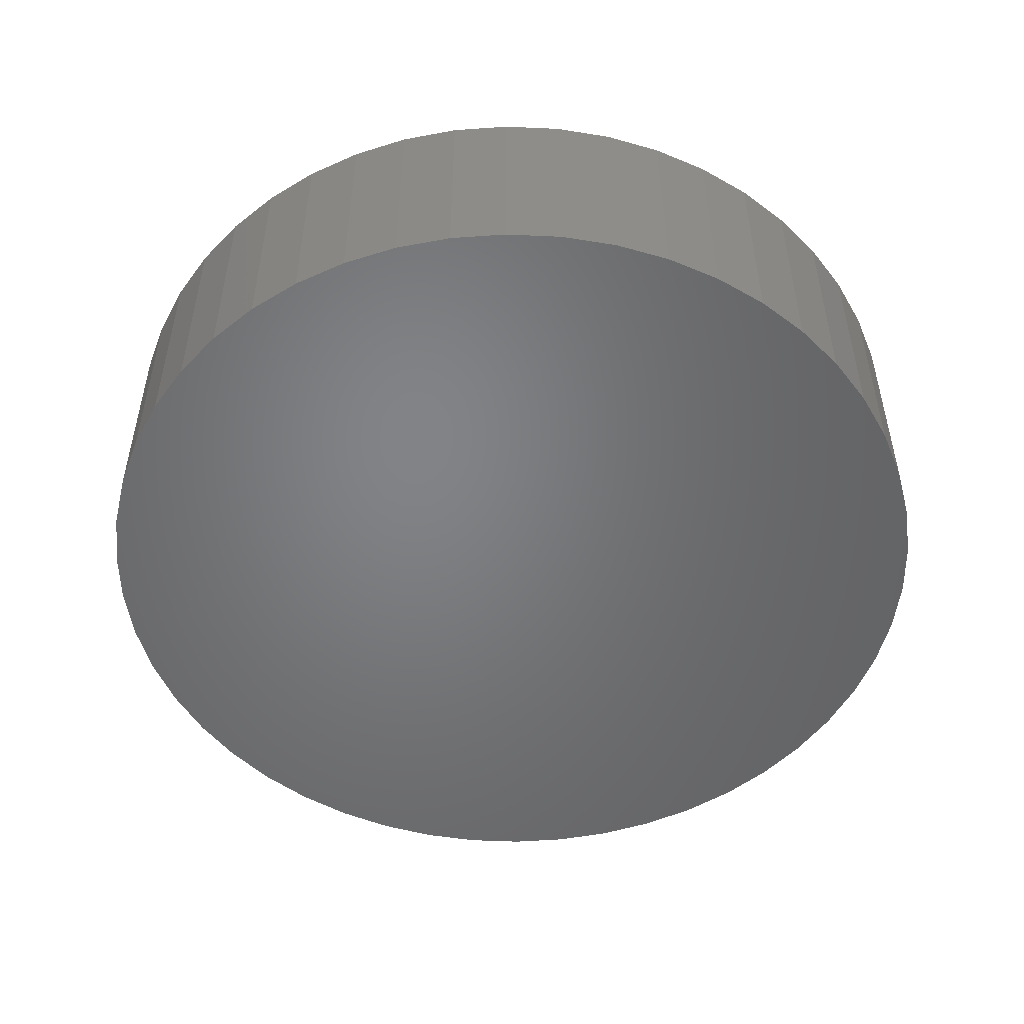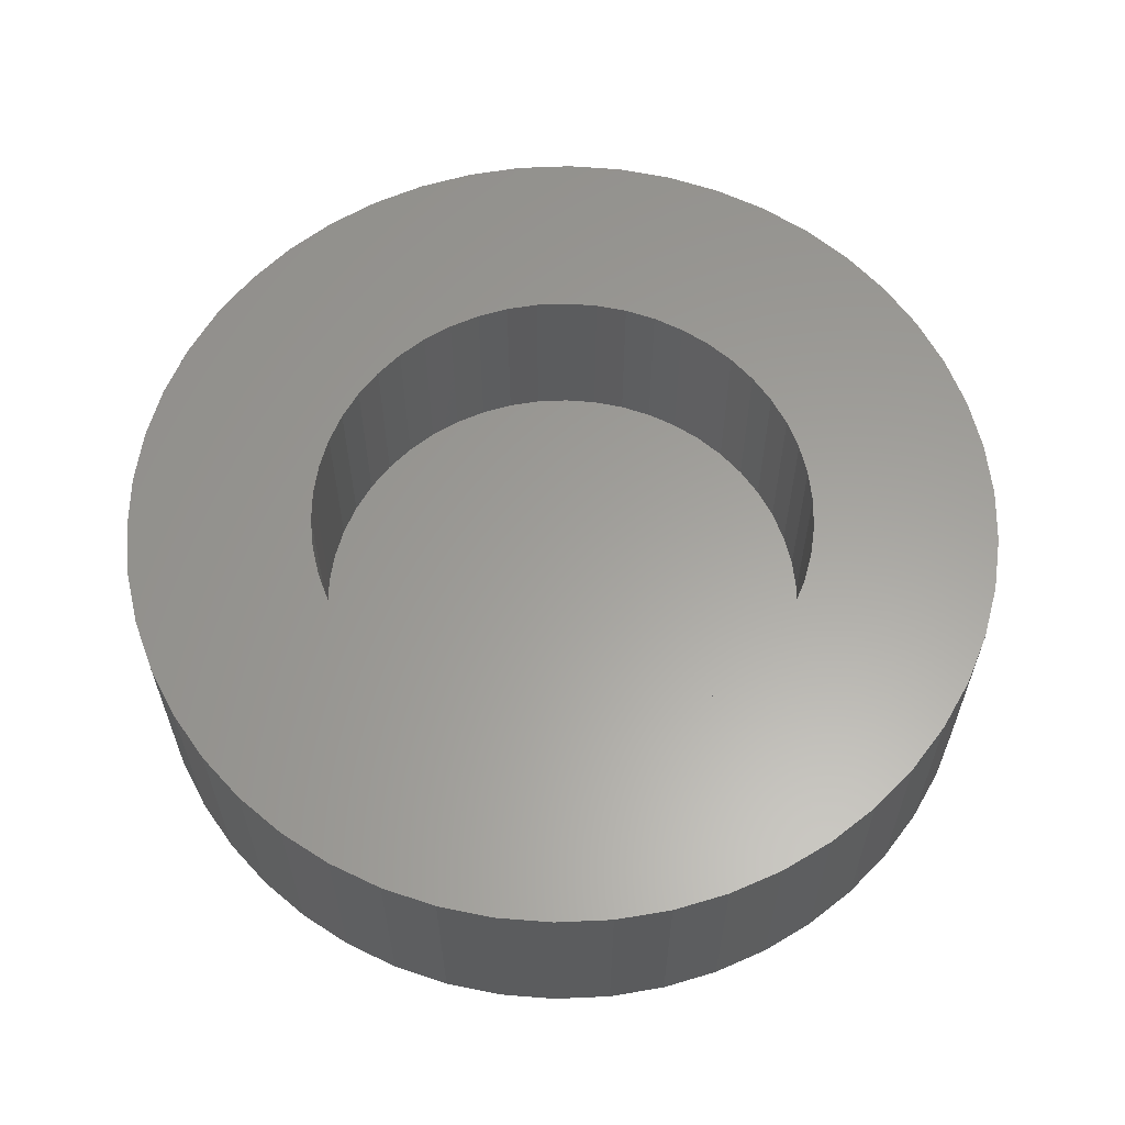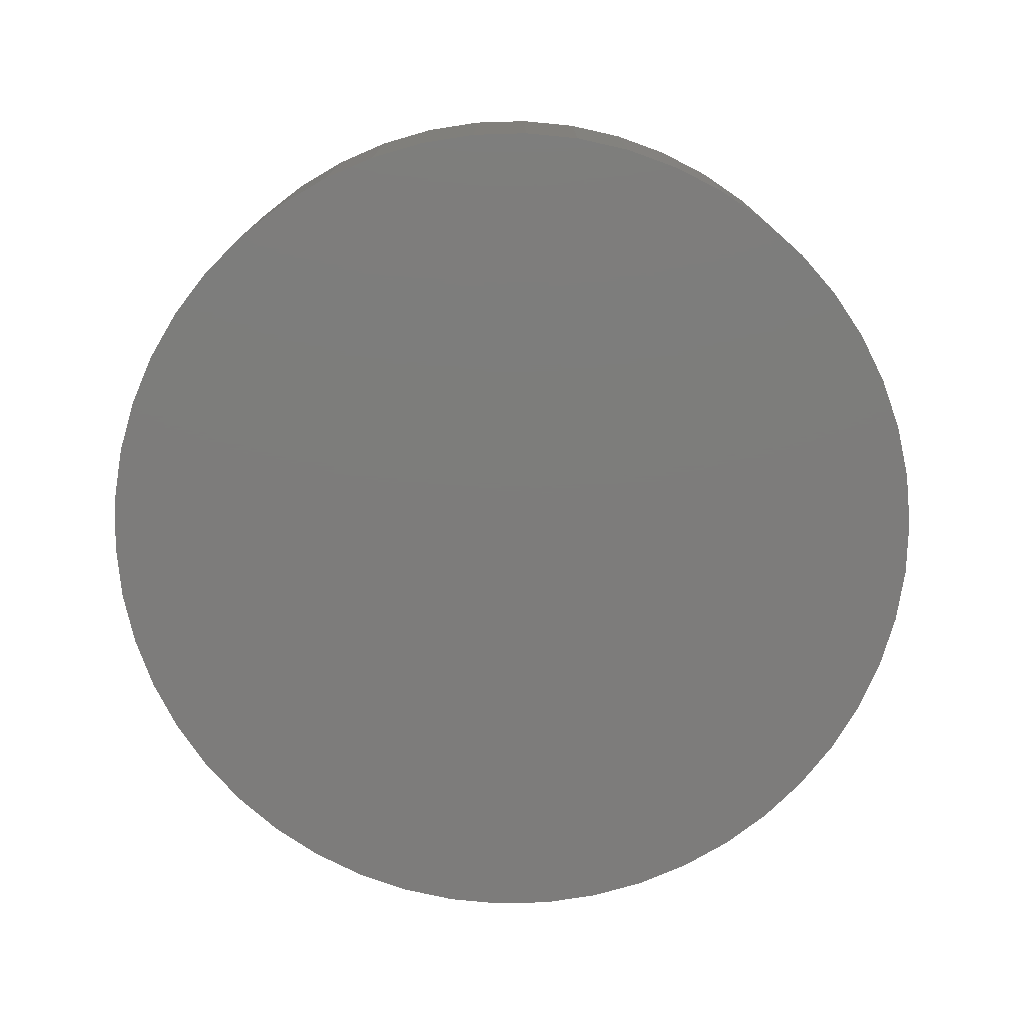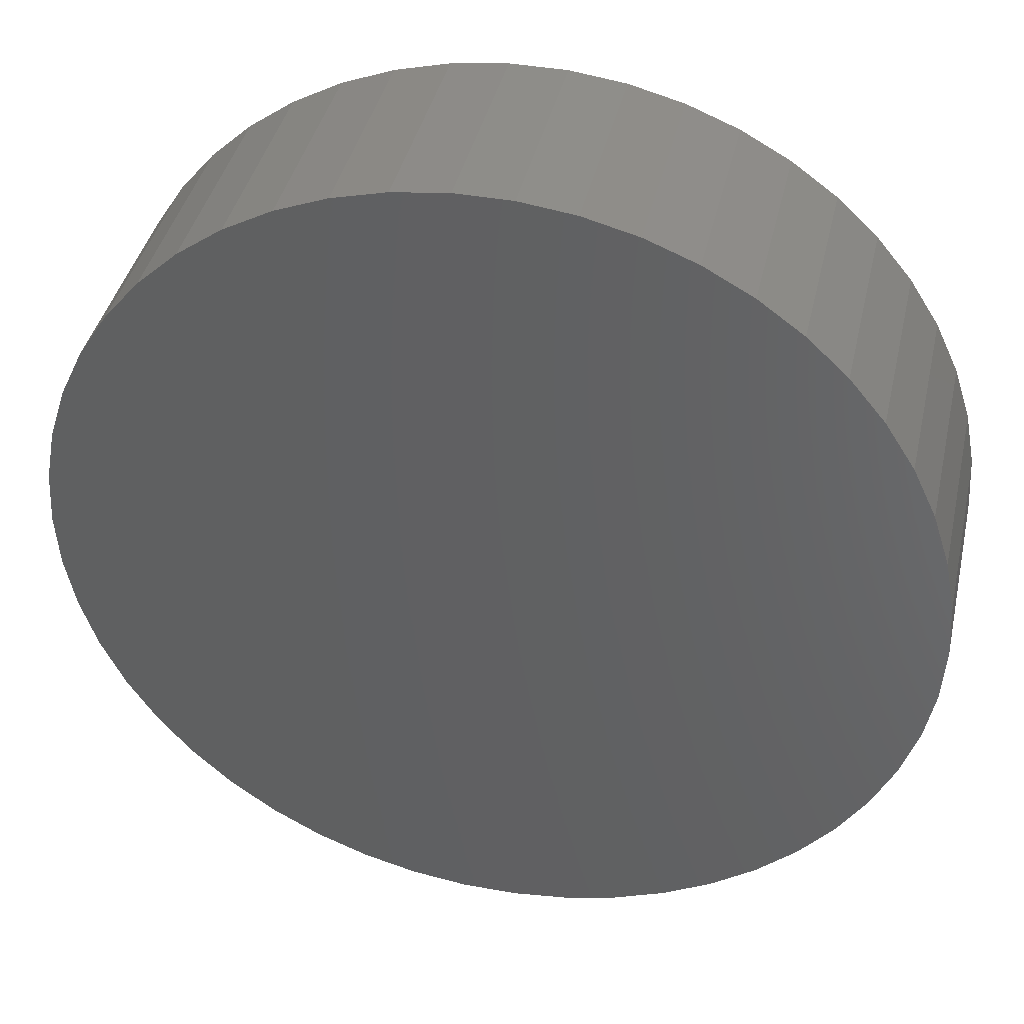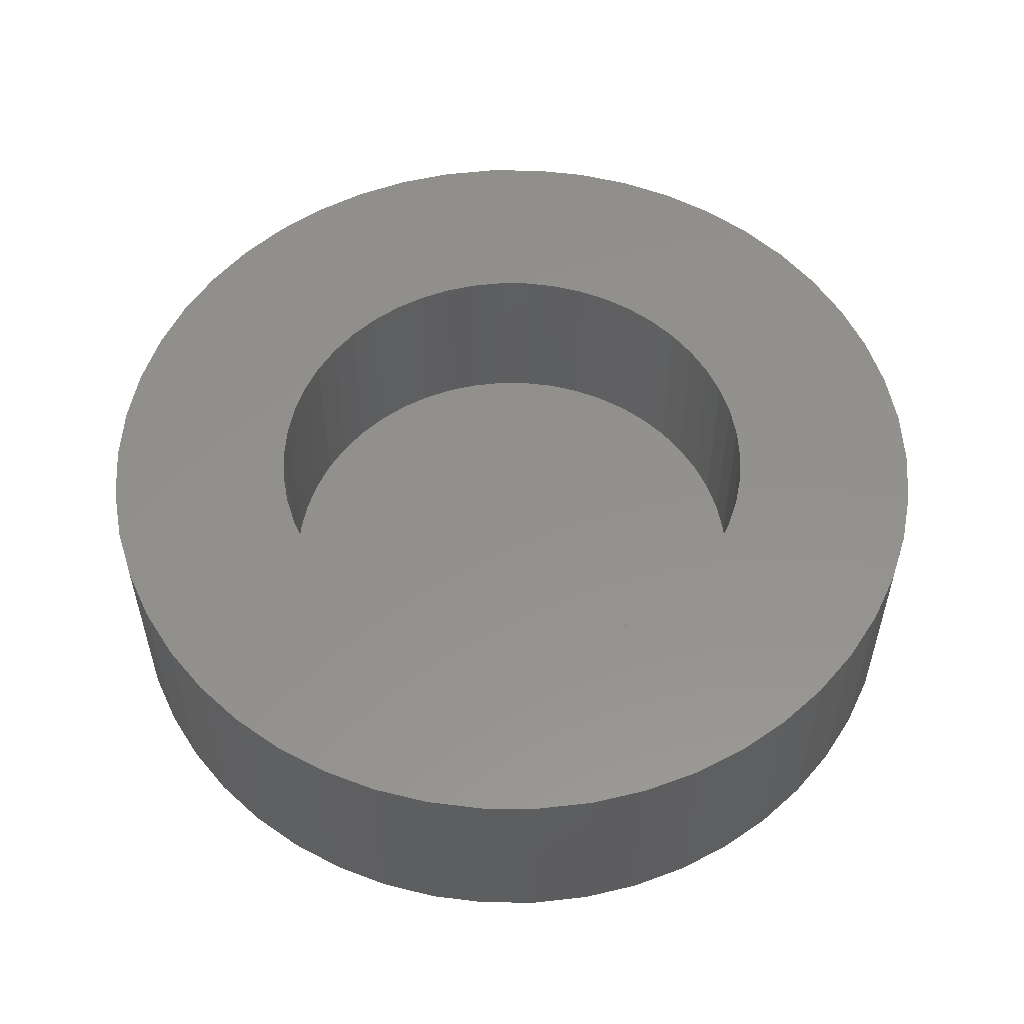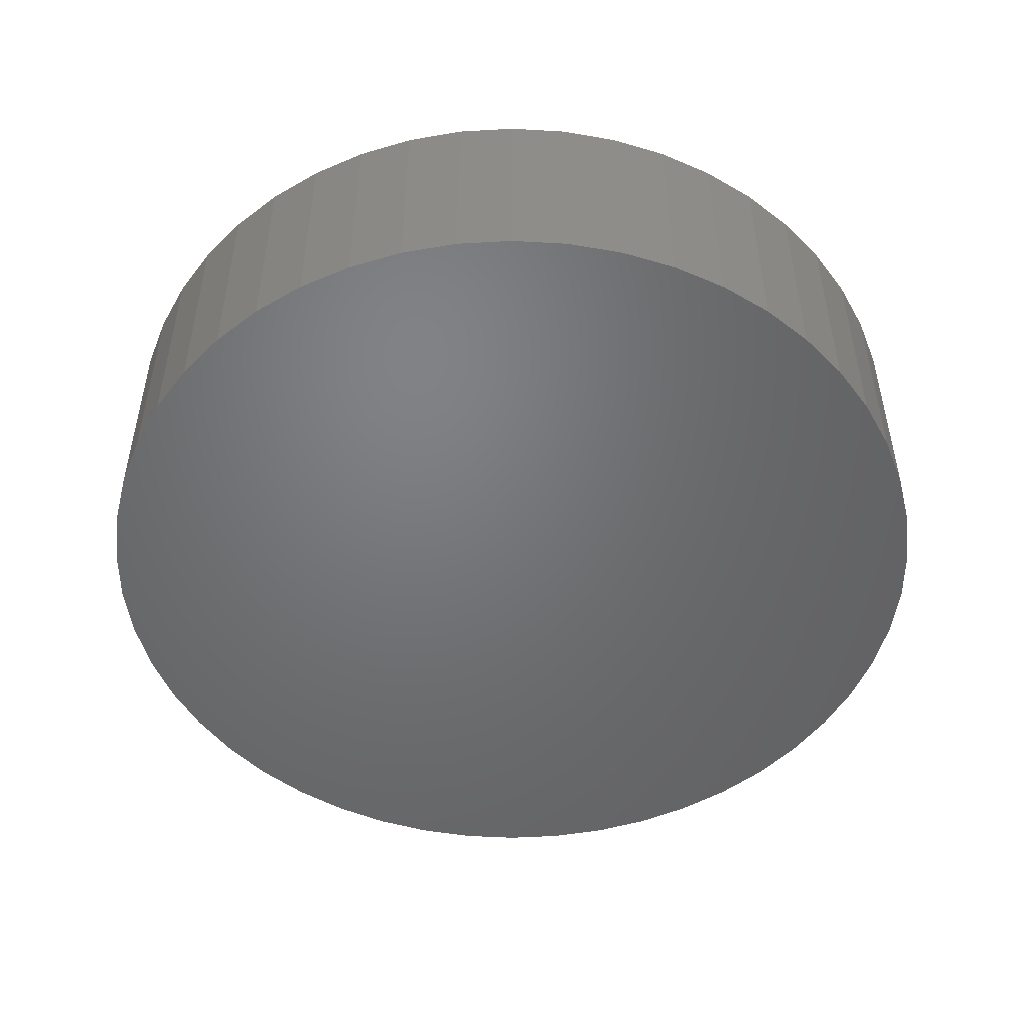
<metadata>
{"format":"stl","ext":"stl","renderer":"f3d","projection":"perspective","resolution":1024,"background":"white","views":[{"elev":-51.2,"azim":-10.0,"up":"+Z"},{"elev":61.0,"azim":-31.4,"up":"+Z"},{"elev":-76.2,"azim":8.9,"up":"+Z"},{"elev":40.4,"azim":-167.3,"up":"+Y"},{"elev":54.8,"azim":-114.9,"up":"+Z"},{"elev":-50.1,"azim":75.6,"up":"+Z"}]}
</metadata>
<code>
# stl→obj: 200 verts, 396 faces
v 14 0 0
v 13.89 1.755 -7
v 13.89 1.755 0
v 14 0 -7
v -14 0 -7
v -13.89 1.755 0
v -13.89 1.755 -7
v -14 0 0
v 0.8791 13.97 -7
v -0.8791 13.97 0
v 0.8791 13.97 0
v -0.8791 13.97 -7
v -0.8791 -13.97 -7
v 0.8791 -13.97 0
v -0.8791 -13.97 0
v 0.8791 -13.97 -7
v 10.21 9.584 -7
v 8.924 10.79 0
v 10.21 9.584 0
v 8.924 10.79 -7
v -8.924 10.79 -7
v -10.21 9.584 0
v -8.924 10.79 0
v -10.21 9.584 -7
v -4.326 13.31 -7
v -5.961 12.67 0
v -4.326 13.31 0
v -5.961 12.67 -7
v 12.27 -6.745 0
v 13.02 -5.154 -7
v 13.02 -5.154 0
v 12.27 -6.745 -7
v 13.02 5.154 0
v 12.27 6.745 -7
v 12.27 6.745 0
v 13.02 5.154 -7
v 5.961 12.67 -7
v 4.326 13.31 0
v 5.961 12.67 0
v 4.326 13.31 -7
v 7.502 11.82 -7
v 7.502 11.82 0
v -13.02 5.154 -7
v -12.27 6.745 0
v -12.27 6.745 -7
v -13.02 5.154 0
v -11.33 8.229 -7
v -11.33 8.229 0
v 8.1 0 0
v 8.036 1.015 0
v 13.56 3.482 0
v 13.89 -1.755 0
v 7.846 2.014 0
v 8.036 -1.015 0
v 7.531 2.982 0
v 13.56 -3.482 0
v 7.098 3.902 0
v 11.33 8.229 0
v 7.846 -2.014 0
v 6.553 4.761 0
v 5.905 5.545 0
v 7.531 -2.982 0
v 5.163 6.241 0
v 4.34 6.839 0
v 3.449 7.329 0
v 2.503 7.704 0
v 2.623 13.75 0
v 1.518 7.957 0
v 0.5086 8.084 0
v -0.5086 8.084 0
v -1.518 7.957 0
v -2.623 13.75 0
v -2.503 7.704 0
v -3.449 7.329 0
v -4.34 6.839 0
v -7.502 11.82 0
v -5.163 6.241 0
v -5.905 5.545 0
v -6.553 4.761 0
v -7.098 3.902 0
v -7.531 2.982 0
v 7.098 -3.902 0
v 11.33 -8.229 0
v 6.553 -4.761 0
v 10.21 -9.584 0
v 5.905 -5.545 0
v 8.924 -10.79 0
v 5.163 -6.241 0
v 7.502 -11.82 0
v 4.34 -6.839 0
v 5.961 -12.67 0
v 3.449 -7.329 0
v 4.326 -13.31 0
v 2.503 -7.704 0
v 2.623 -13.75 0
v 1.518 -7.957 0
v 0.5086 -8.084 0
v -0.5086 -8.084 0
v -1.518 -7.957 0
v -2.623 -13.75 0
v -2.503 -7.704 0
v -4.326 -13.31 0
v -3.449 -7.329 0
v -5.961 -12.67 0
v -4.34 -6.839 0
v -7.502 -11.82 0
v -5.163 -6.241 0
v -8.924 -10.79 0
v -5.905 -5.545 0
v -10.21 -9.584 0
v -6.553 -4.761 0
v -11.33 -8.229 0
v -7.098 -3.902 0
v -12.27 -6.745 0
v -7.531 -2.982 0
v -13.02 -5.154 0
v -7.846 -2.014 0
v -13.56 -3.482 0
v -8.036 -1.015 0
v -13.89 -1.755 0
v -8.1 0 0
v -7.846 2.014 0
v -13.56 3.482 0
v -8.036 1.015 0
v -2.623 13.75 -7
v 13.89 -1.755 -7
v 13.56 -3.482 -7
v 13.56 3.482 -7
v 11.33 -8.229 -7
v 11.33 8.229 -7
v 10.21 -9.584 -7
v 8.924 -10.79 -7
v 7.502 -11.82 -7
v 5.961 -12.67 -7
v 4.326 -13.31 -7
v 2.623 -13.75 -7
v 2.623 13.75 -7
v -2.623 -13.75 -7
v -4.326 -13.31 -7
v -5.961 -12.67 -7
v -7.502 -11.82 -7
v -7.502 11.82 -7
v -8.924 -10.79 -7
v -10.21 -9.584 -7
v -11.33 -8.229 -7
v -12.27 -6.745 -7
v -13.02 -5.154 -7
v -13.56 -3.482 -7
v -13.56 3.482 -7
v -13.89 -1.755 -7
v 7.531 2.982 -6
v 7.098 3.902 -6
v 6.553 4.761 -6
v 2.503 7.704 -6
v 3.449 7.329 -6
v -3.449 7.329 -6
v -2.503 7.704 -6
v -7.098 3.902 -6
v -7.531 2.982 -6
v 7.846 -2.014 -6
v 8.036 -1.015 -6
v 4.34 -6.839 -6
v 3.449 -7.329 -6
v -0.5086 8.084 -6
v 0.5086 8.084 -6
v 4.34 6.839 -6
v 5.163 6.241 -6
v -8.036 1.015 -6
v -8.1 0 -6
v -7.846 2.014 -6
v -5.905 5.545 -6
v -6.553 4.761 -6
v -4.34 6.839 -6
v -5.163 6.241 -6
v 5.905 -5.545 -6
v 5.163 -6.241 -6
v 7.531 -2.982 -6
v -0.5086 -8.084 -6
v -1.518 -7.957 -6
v 2.503 -7.704 -6
v 7.846 2.014 -6
v 5.905 5.545 -6
v 1.518 7.957 -6
v -1.518 7.957 -6
v 8.1 0 -6
v 8.036 1.015 -6
v 6.553 -4.761 -6
v 7.098 -3.902 -6
v -8.036 -1.015 -6
v -7.846 -2.014 -6
v 1.518 -7.957 -6
v 0.5086 -8.084 -6
v -3.449 -7.329 -6
v -4.34 -6.839 -6
v -2.503 -7.704 -6
v -5.163 -6.241 -6
v -5.905 -5.545 -6
v -6.553 -4.761 -6
v -7.098 -3.902 -6
v -7.531 -2.982 -6
f 1 2 3
f 2 1 4
f 5 6 7
f 6 5 8
f 9 10 11
f 10 9 12
f 13 14 15
f 14 13 16
f 17 18 19
f 18 17 20
f 21 22 23
f 22 21 24
f 25 26 27
f 26 25 28
f 29 30 31
f 30 29 32
f 33 34 35
f 34 33 36
f 37 38 39
f 38 37 40
f 41 39 42
f 39 41 37
f 43 44 45
f 44 43 46
f 47 22 24
f 22 47 48
f 49 1 3
f 50 3 51
f 1 49 52
f 53 51 33
f 54 52 49
f 55 33 35
f 52 54 56
f 57 35 58
f 59 56 54
f 60 58 19
f 56 59 31
f 61 19 18
f 62 31 59
f 31 62 29
f 3 50 49
f 51 53 50
f 33 55 53
f 63 18 42
f 35 57 55
f 58 60 57
f 64 42 39
f 19 61 60
f 18 63 61
f 42 64 63
f 65 39 38
f 39 65 64
f 66 38 67
f 38 66 65
f 67 68 66
f 11 68 67
f 11 69 68
f 11 70 69
f 10 70 11
f 10 71 70
f 72 71 10
f 71 72 73
f 27 73 72
f 73 27 74
f 26 74 27
f 74 26 75
f 76 75 26
f 75 76 77
f 23 77 76
f 77 23 78
f 22 78 23
f 78 22 79
f 48 79 22
f 79 48 80
f 44 80 48
f 80 44 81
f 82 29 62
f 29 82 83
f 84 83 82
f 83 84 85
f 86 85 84
f 85 86 87
f 88 87 86
f 87 88 89
f 90 89 88
f 89 90 91
f 92 91 90
f 91 92 93
f 94 93 92
f 93 94 95
f 96 95 94
f 96 14 95
f 97 14 96
f 98 14 97
f 98 15 14
f 99 15 98
f 100 99 101
f 99 100 15
f 102 101 103
f 101 102 100
f 104 103 105
f 106 105 107
f 108 107 109
f 103 104 102
f 110 109 111
f 112 111 113
f 105 106 104
f 114 113 115
f 116 115 117
f 118 117 119
f 120 119 121
f 46 81 44
f 107 108 106
f 81 46 122
f 109 110 108
f 123 122 46
f 111 112 110
f 122 123 124
f 113 114 112
f 6 124 123
f 115 116 114
f 124 6 121
f 117 118 116
f 8 121 6
f 119 120 118
f 121 8 120
f 125 27 72
f 27 125 25
f 56 126 52
f 126 56 127
f 126 2 4
f 127 2 126
f 127 128 2
f 30 128 127
f 30 36 128
f 32 36 30
f 32 34 36
f 129 34 32
f 129 130 34
f 131 130 129
f 131 17 130
f 132 17 131
f 132 20 17
f 133 20 132
f 133 41 20
f 134 41 133
f 134 37 41
f 135 37 134
f 135 40 37
f 136 40 135
f 136 137 40
f 16 137 136
f 16 9 137
f 13 9 16
f 13 12 9
f 138 12 13
f 138 125 12
f 139 125 138
f 139 25 125
f 140 25 139
f 140 28 25
f 141 28 140
f 141 142 28
f 143 142 141
f 143 21 142
f 144 21 143
f 144 24 21
f 145 24 144
f 145 47 24
f 146 47 145
f 146 45 47
f 147 45 146
f 147 43 45
f 148 43 147
f 148 149 43
f 150 149 148
f 150 7 149
f 7 150 5
f 16 95 14
f 95 16 136
f 51 36 33
f 36 51 128
f 3 128 51
f 128 3 2
f 58 17 19
f 17 58 130
f 35 130 58
f 130 35 34
f 40 67 38
f 67 40 137
f 137 11 67
f 11 137 9
f 20 42 18
f 42 20 41
f 45 48 47
f 48 45 44
f 149 46 43
f 46 149 123
f 7 123 149
f 123 7 6
f 28 76 26
f 76 28 142
f 142 23 76
f 23 142 21
f 12 72 10
f 72 12 125
f 52 4 1
f 4 52 126
f 85 129 83
f 129 85 131
f 144 108 110
f 108 144 143
f 146 116 147
f 116 146 114
f 144 112 145
f 112 144 110
f 134 89 91
f 89 134 133
f 31 127 56
f 127 31 30
f 83 32 29
f 32 83 129
f 148 120 150
f 120 148 118
f 150 8 5
f 8 150 120
f 147 118 148
f 118 147 116
f 132 85 87
f 85 132 131
f 135 91 93
f 91 135 134
f 136 93 95
f 93 136 135
f 138 15 100
f 15 138 13
f 143 106 108
f 106 143 141
f 145 114 146
f 114 145 112
f 133 87 89
f 87 133 132
f 139 100 102
f 100 139 138
f 140 102 104
f 102 140 139
f 141 104 106
f 104 141 140
f 151 57 152
f 57 151 55
f 152 60 153
f 60 152 57
f 154 65 66
f 65 154 155
f 156 73 74
f 73 156 157
f 81 158 80
f 158 81 159
f 160 54 161
f 54 160 59
f 162 92 90
f 92 162 163
f 164 69 70
f 69 164 165
f 166 63 64
f 63 166 167
f 121 168 124
f 168 121 169
f 124 170 122
f 170 124 168
f 79 171 78
f 171 79 172
f 173 74 75
f 74 173 156
f 174 75 77
f 75 174 173
f 175 88 86
f 88 175 176
f 177 59 160
f 59 177 62
f 178 99 98
f 99 178 179
f 163 94 92
f 94 163 180
f 181 55 151
f 55 181 53
f 167 61 63
f 61 167 182
f 183 66 68
f 66 183 154
f 165 68 69
f 68 165 183
f 155 64 65
f 64 155 166
f 122 159 81
f 159 122 170
f 80 172 79
f 172 80 158
f 184 70 71
f 70 184 164
f 157 71 73
f 71 157 184
f 171 77 78
f 77 171 174
f 185 50 186
f 50 185 49
f 187 82 188
f 82 187 84
f 188 62 177
f 62 188 82
f 119 169 121
f 169 119 189
f 117 189 119
f 189 117 190
f 191 97 96
f 97 191 192
f 186 53 181
f 53 186 50
f 153 61 182
f 61 153 60
f 161 49 185
f 49 161 54
f 193 105 103
f 105 193 194
f 186 161 185
f 181 161 186
f 181 160 161
f 151 160 181
f 151 177 160
f 152 177 151
f 152 188 177
f 153 188 152
f 153 187 188
f 182 187 153
f 182 175 187
f 167 175 182
f 167 176 175
f 166 176 167
f 166 162 176
f 155 162 166
f 155 163 162
f 154 163 155
f 154 180 163
f 183 180 154
f 183 191 180
f 165 191 183
f 165 192 191
f 164 192 165
f 164 178 192
f 184 178 164
f 184 179 178
f 157 179 184
f 157 195 179
f 156 195 157
f 156 193 195
f 173 193 156
f 173 194 193
f 174 194 173
f 174 196 194
f 171 196 174
f 171 197 196
f 172 197 171
f 172 198 197
f 158 198 172
f 158 199 198
f 159 199 158
f 159 200 199
f 170 200 159
f 170 190 200
f 168 190 170
f 168 189 190
f 189 168 169
f 115 190 117
f 190 115 200
f 109 198 111
f 198 109 197
f 113 200 115
f 200 113 199
f 175 84 187
f 84 175 86
f 176 90 88
f 90 176 162
f 196 109 107
f 109 196 197
f 192 98 97
f 98 192 178
f 194 107 105
f 107 194 196
f 111 199 113
f 199 111 198
f 180 96 94
f 96 180 191
f 179 101 99
f 101 179 195
f 195 103 101
f 103 195 193

</code>
